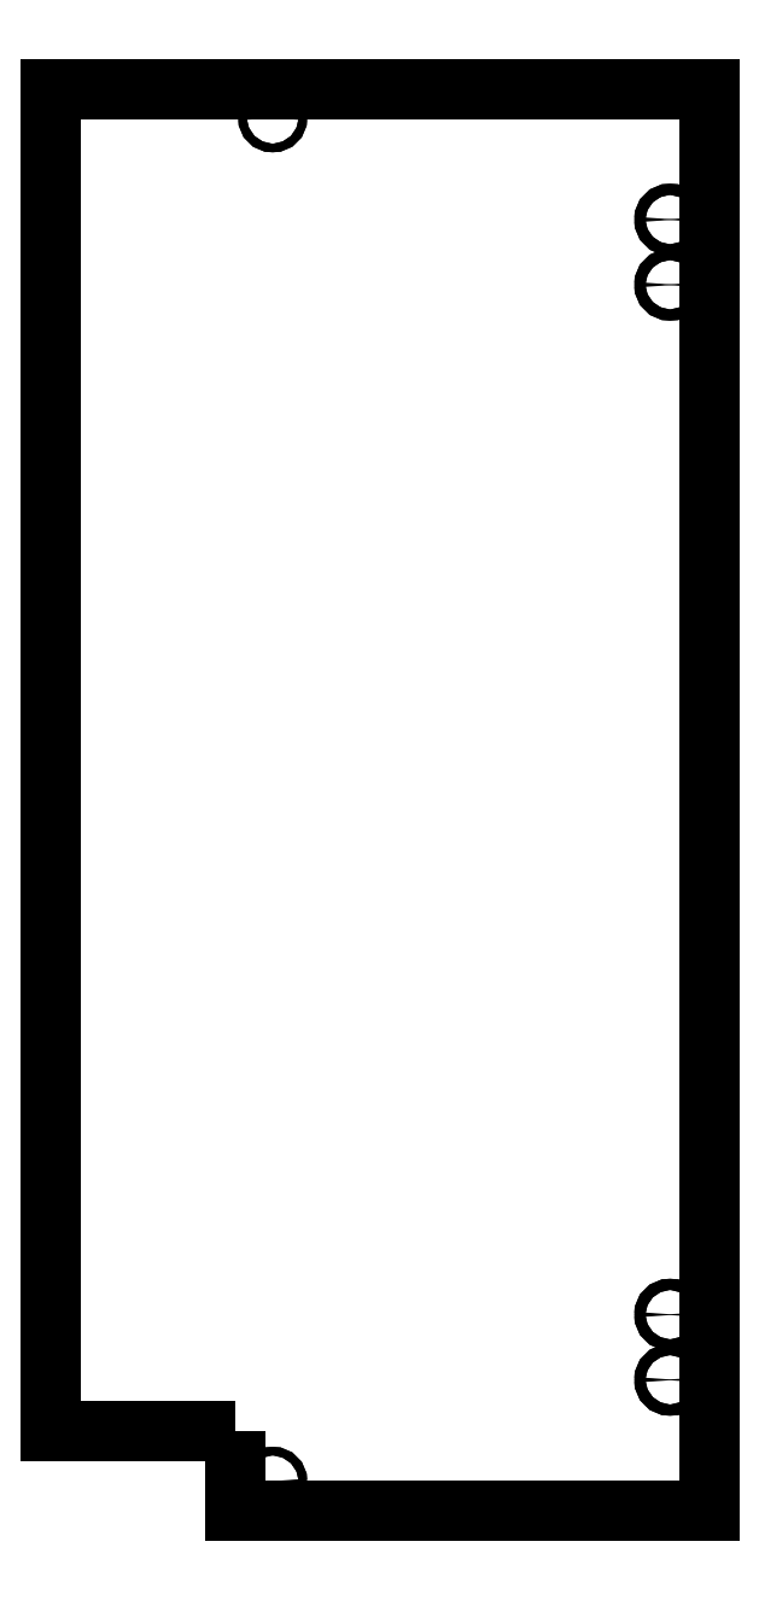
<metadata>
{"format":"dxf","ext":"dxf","renderer":"ezdxf+matplotlib","layout":"modelspace","background":"white","min_lineweight":24,"dpi":150}
</metadata>
<code>
0
SECTION
2
ENTITIES
0
LWPOLYLINE
8
0
90
6
70
1
43
0
10
70.77
20
-472
10
70.77
20
-502.6
10
252.4
20
-502.6
10
252.4
20
42.62
10
7.461e-13
20
42.62
10
-1.662e-12
20
-472
0
CIRCLE
8
0
10
-237.4
20
-427.4
30
0
40
2.15
210
0
220
0
230
-1
0
CIRCLE
8
0
10
-237.4
20
-7.5
30
0
40
2.15
210
0
220
0
230
-1
0
CIRCLE
8
0
10
-237.4
20
-452.4
30
0
40
2.15
210
0
220
0
230
-1
0
CIRCLE
8
0
10
-237.4
20
-32.5
30
0
40
2.15
210
0
220
0
230
-1
0
CIRCLE
8
0
10
-85
20
31.55
30
0
40
1.65
210
0
220
0
230
-1
0
CIRCLE
8
0
10
-85
20
-491.3
30
0
40
1.65
210
0
220
0
230
-1
0
CIRCLE
8
0
10
237.4
20
-427.4
30
0
40
2.15
210
0
220
0
230
1
0
CIRCLE
8
0
10
237.4
20
-7.5
30
0
40
2.15
210
0
220
0
230
1
0
CIRCLE
8
0
10
237.4
20
-452.4
30
0
40
2.15
210
0
220
0
230
1
0
CIRCLE
8
0
10
237.4
20
-32.5
30
0
40
2.15
210
0
220
0
230
1
0
CIRCLE
8
0
10
85
20
31.55
30
0
40
1.65
210
0
220
0
230
1
0
CIRCLE
8
0
10
85
20
-491.3
30
0
40
1.65
210
0
220
0
230
1
0
LWPOLYLINE
8
0
90
6
70
1
43
0
10
70.77
20
-472
10
70.77
20
-502.6
10
252.4
20
-502.6
10
252.4
20
42.62
10
7.461e-13
20
42.62
10
-1.662e-12
20
-472
0
ENDSEC
0
EOF

</code>
